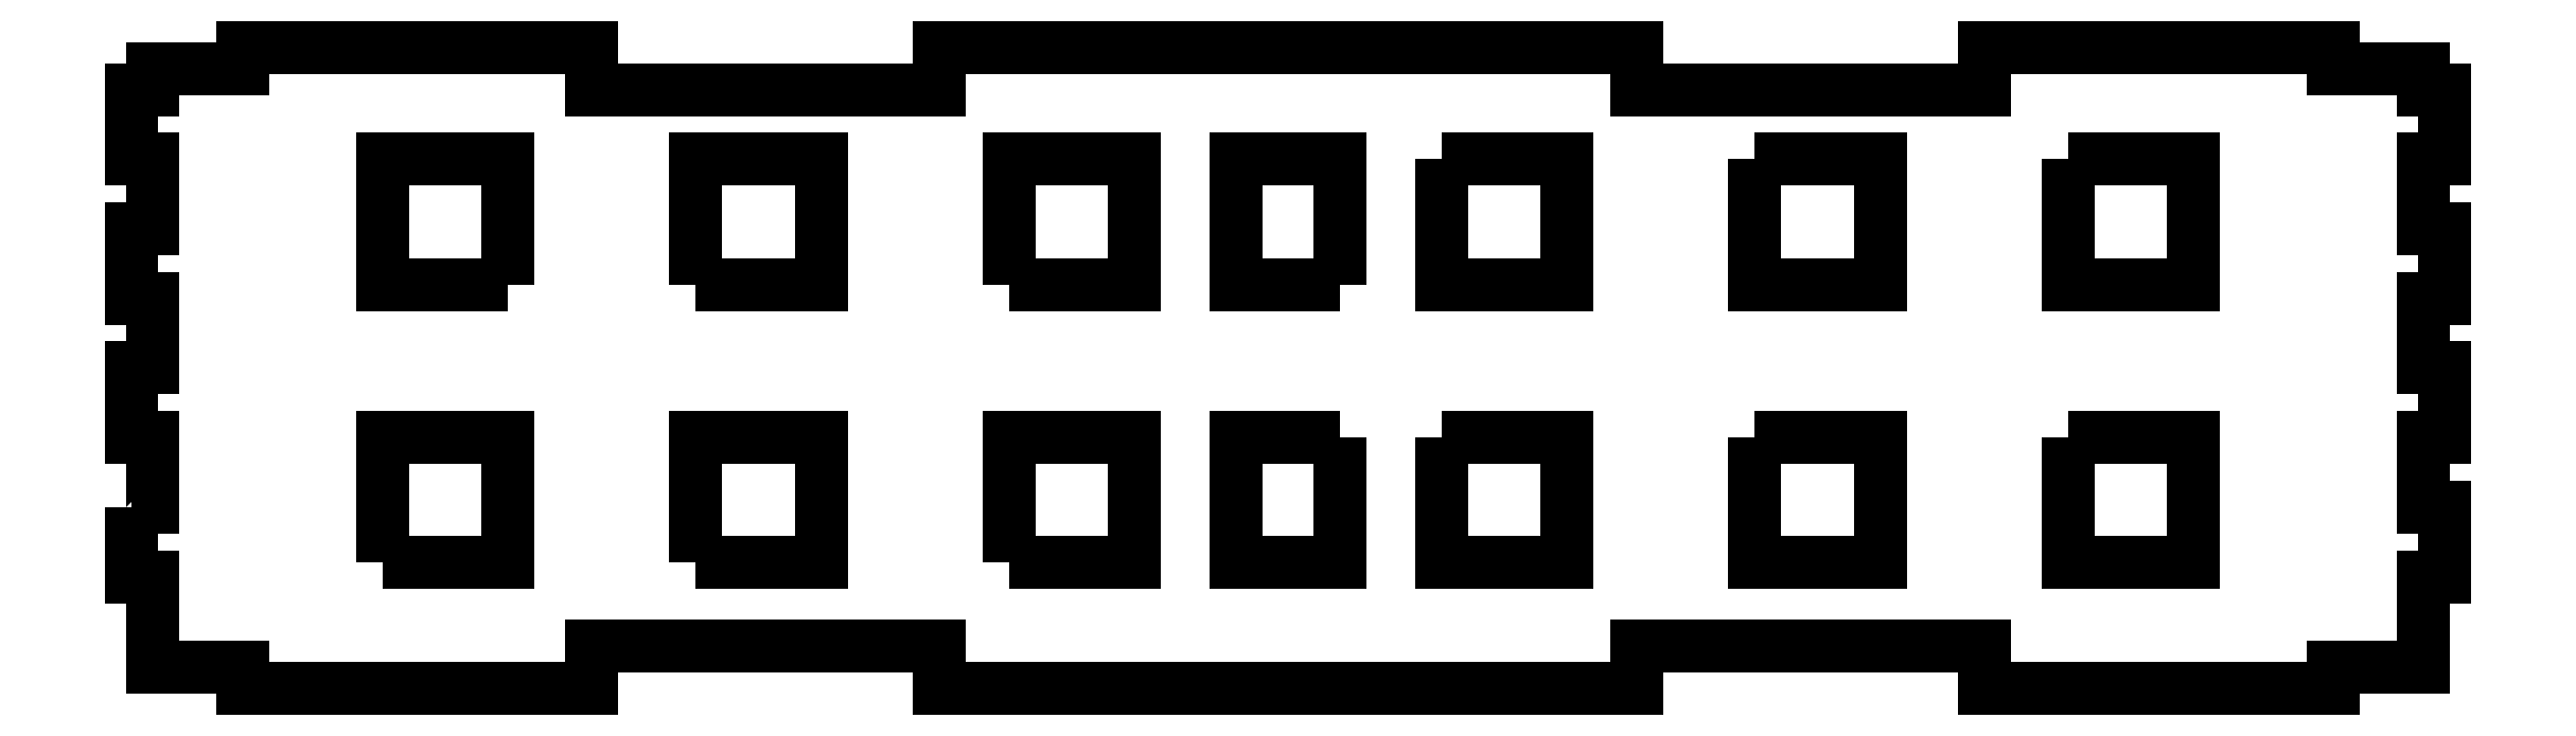
<metadata>
{"format":"dxf","ext":"dxf","renderer":"ezdxf+matplotlib","layout":"modelspace","background":"white","min_lineweight":24,"dpi":150}
</metadata>
<code>
0
SECTION
2
ENTITIES
0
LWPOLYLINE
8
0
90
4
70
1
43
0
10
120
20
12
10
120
20
30
10
138
20
30
10
138
20
12
0
LWPOLYLINE
8
0
90
4
70
1
43
0
10
167.5
20
30
10
167.5
20
12
10
152.5
20
12
10
152.5
20
30
0
LWPOLYLINE
8
0
90
4
70
1
43
0
10
227
20
70
10
245
20
70
10
245
20
52
10
227
20
52
0
LWPOLYLINE
8
0
90
4
70
1
43
0
10
272
20
30
10
290
20
30
10
290
20
12
10
272
20
12
0
LWPOLYLINE
8
0
90
4
70
1
43
0
10
30
20
12
10
30
20
30
10
48
20
30
10
48
20
12
0
LWPOLYLINE
8
0
90
4
70
1
43
0
10
48
20
52
10
30
20
52
10
30
20
70
10
48
20
70
0
LWPOLYLINE
8
0
90
4
70
1
43
0
10
227
20
30
10
245
20
30
10
245
20
12
10
227
20
12
0
LWPOLYLINE
8
0
90
4
70
1
43
0
10
167.5
20
52
10
152.5
20
52
10
152.5
20
70
10
167.5
20
70
0
LWPOLYLINE
8
0
90
4
70
1
43
0
10
182
20
70
10
200
20
70
10
200
20
52
10
182
20
52
0
LWPOLYLINE
8
0
90
4
70
1
43
0
10
272
20
70
10
290
20
70
10
290
20
52
10
272
20
52
0
LWPOLYLINE
8
0
90
4
70
1
43
0
10
75
20
52
10
75
20
70
10
93
20
70
10
93
20
52
0
LWPOLYLINE
8
0
90
4
70
1
43
0
10
75
20
12
10
75
20
30
10
93
20
30
10
93
20
12
0
LWPOLYLINE
8
0
90
4
70
1
43
0
10
182
20
30
10
200
20
30
10
200
20
12
10
182
20
12
0
LWPOLYLINE
8
0
90
4
70
1
43
0
10
120
20
52
10
120
20
70
10
138
20
70
10
138
20
52
0
LWPOLYLINE
8
0
90
60
70
1
43
0
10
-6
20
20
10
-6
20
10
10
-3
20
10
10
-3
20
-3
10
10
20
-3
10
10
20
-6
10
60
20
-6
10
60
20
-1.776e-14
10
110
20
-1.776e-14
10
110
20
-6
10
210
20
-6
10
210
20
-1.776e-14
10
260
20
-1.776e-14
10
260
20
-6
10
310
20
-6
10
310
20
-3
10
323
20
-3
10
323
20
10
10
326
20
10
10
326
20
20
10
323
20
20
10
323
20
30
10
326
20
30
10
326
20
40
10
323
20
40
10
323
20
50
10
326
20
50
10
326
20
60
10
323
20
60
10
323
20
70
10
326
20
70
10
326
20
80
10
323
20
80
10
323
20
83
10
310
20
83
10
310
20
86
10
260
20
86
10
260
20
80
10
210
20
80
10
210
20
86
10
110
20
86
10
110
20
80
10
60
20
80
10
60
20
86
10
10
20
86
10
10
20
83
10
-3
20
83
10
-3
20
80
10
-6
20
80
10
-6
20
70
10
-3
20
70
10
-3
20
60
10
-6
20
60
10
-6
20
50
10
-3
20
50
10
-3
20
40
10
-6
20
40
10
-6
20
30
10
-3
20
30
10
-3
20
20
0
ENDSEC
0
EOF

</code>
